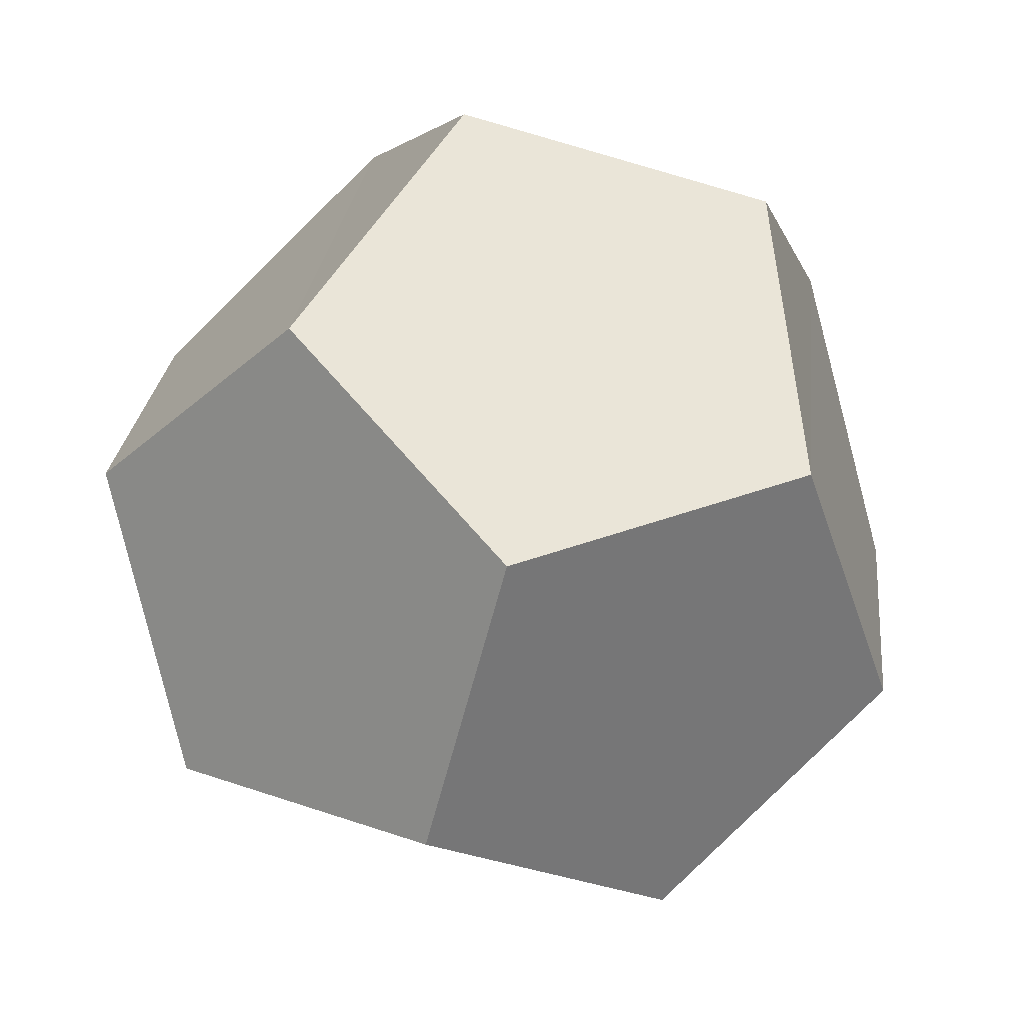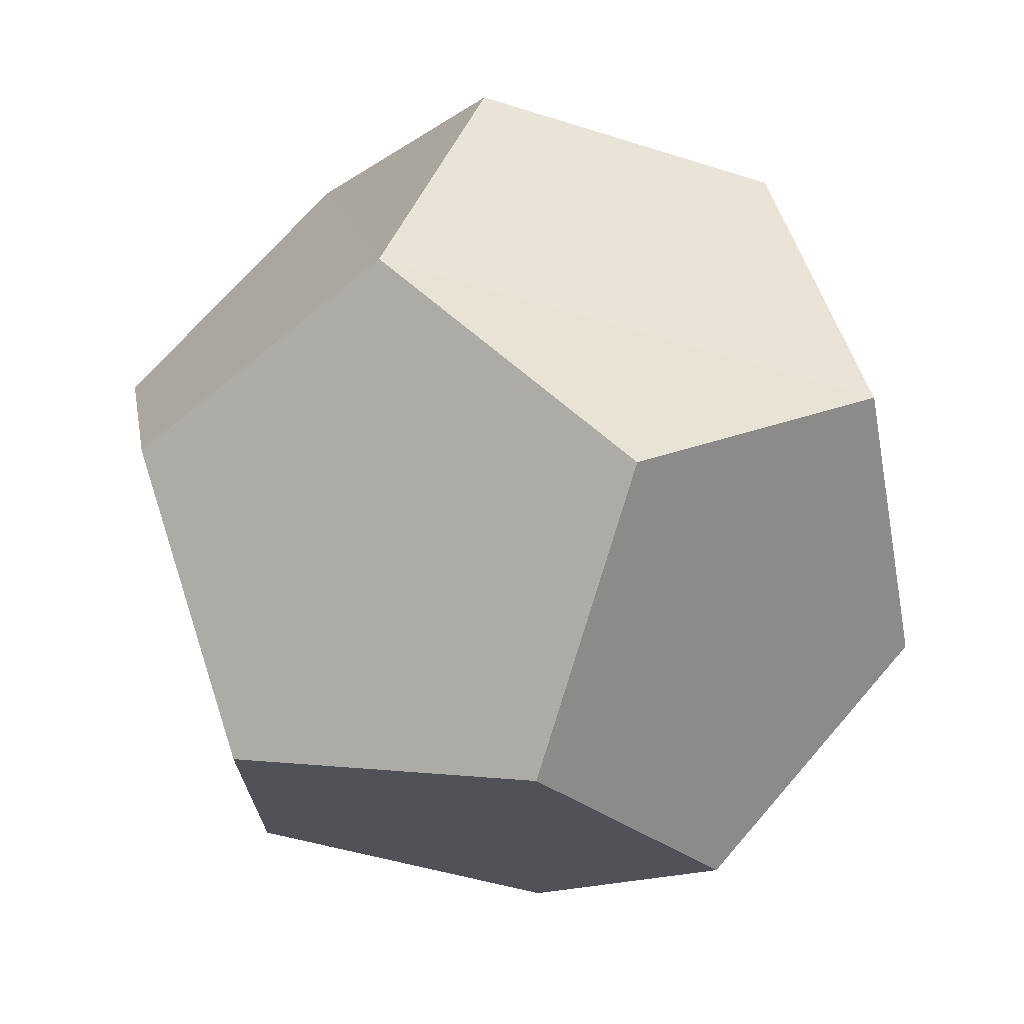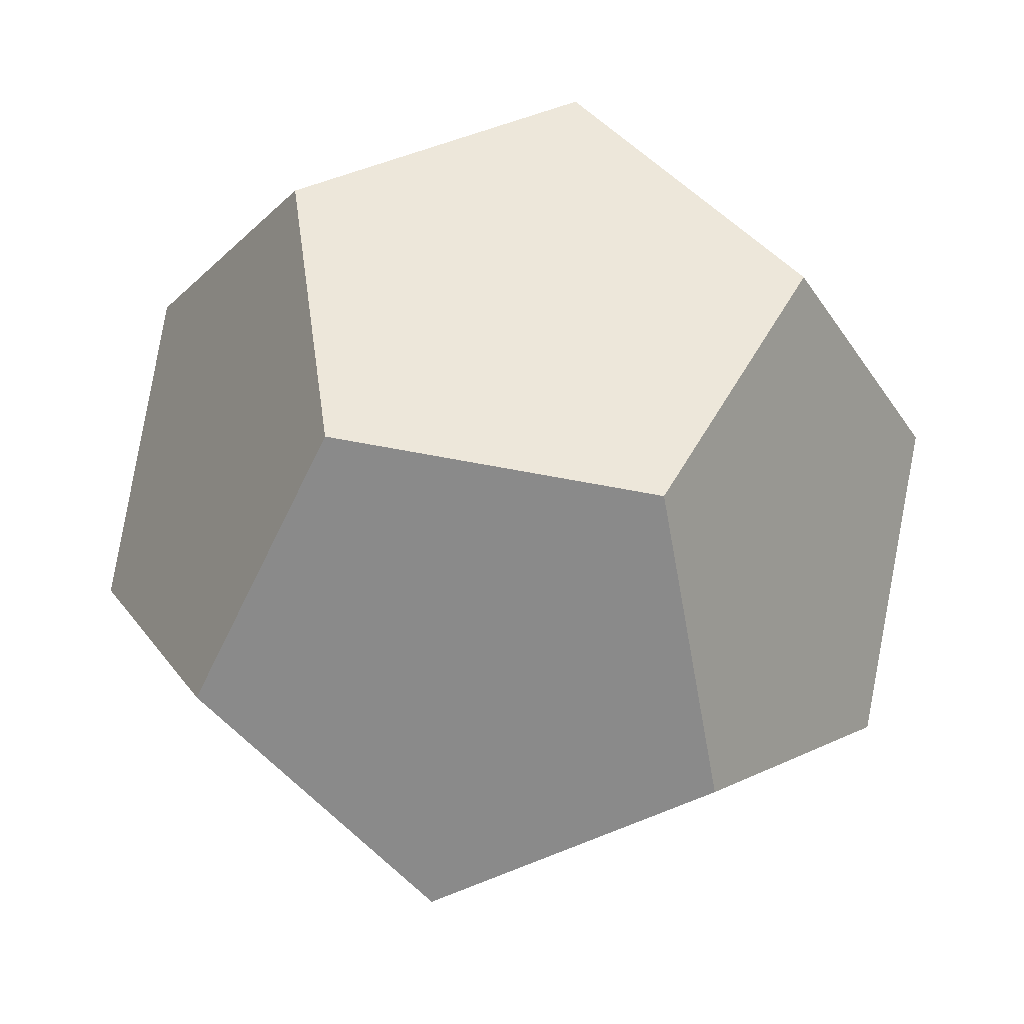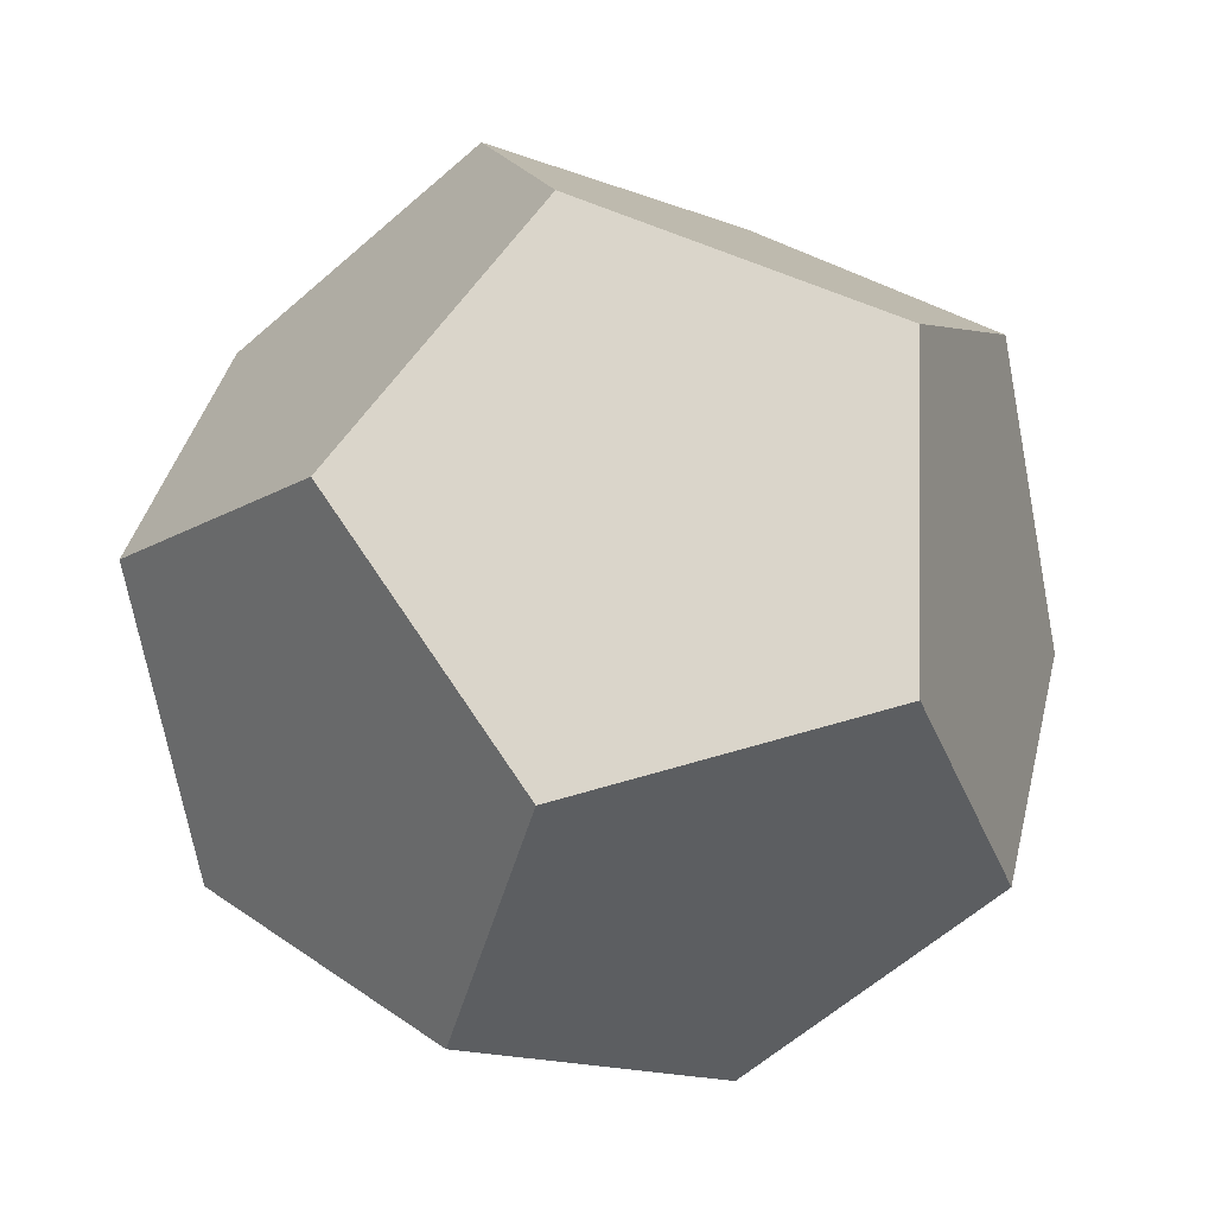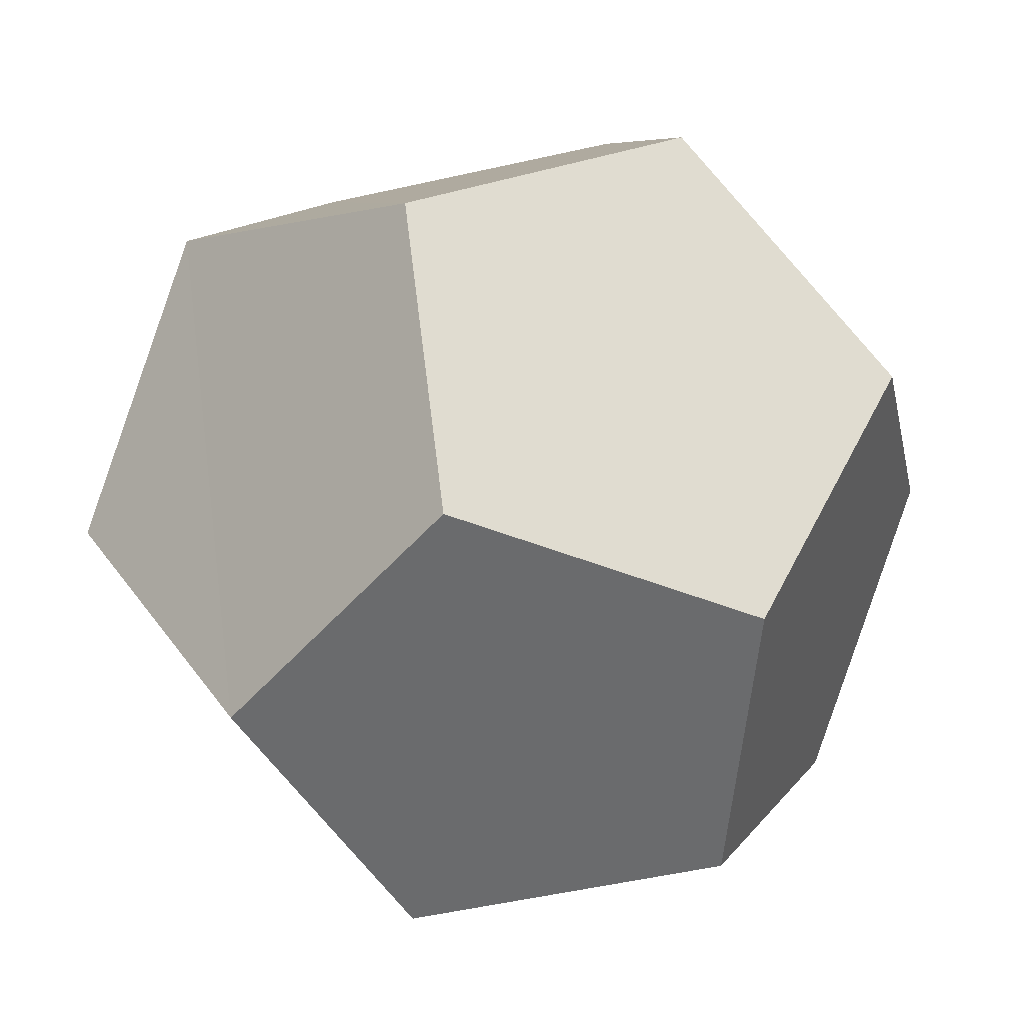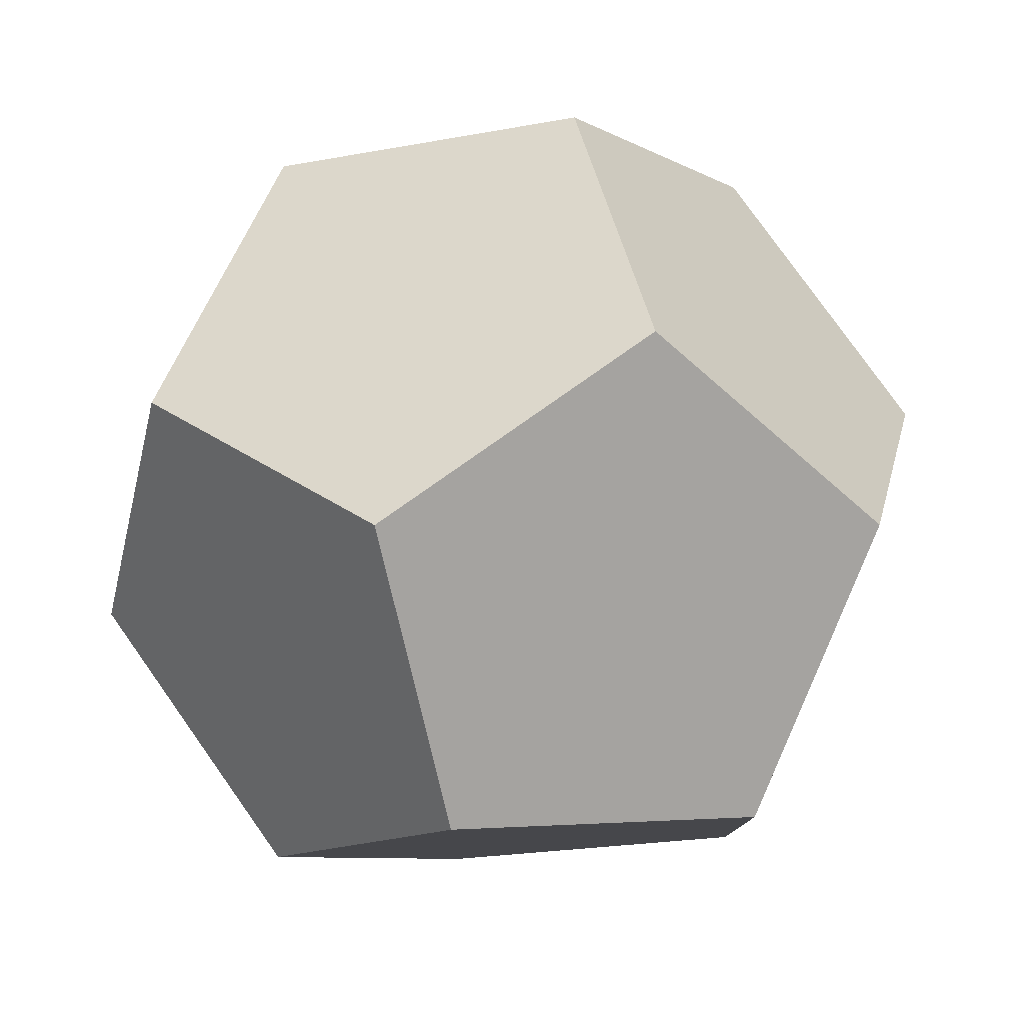
<metadata>
{"format":"obj","ext":"obj","renderer":"f3d","projection":"perspective","resolution":1024,"background":"white","views":[{"elev":16.9,"azim":36.6,"up":"+Z"},{"elev":4.8,"azim":20.8,"up":"+Z"},{"elev":9.1,"azim":-54.6,"up":"+Z"},{"elev":-61.7,"azim":-138.4,"up":"+Z"},{"elev":-53.2,"azim":85.6,"up":"+Y"},{"elev":-54.5,"azim":-44.3,"up":"+Z"}]}
</metadata>
<code>
o Cylinder.000_Cylinder.009
v 8e-06 0.05377 -0.2824
v -0.1658 -0.05397 -0.2286
v 0.1025 -0.2283 -0.1414
v 0.1658 -0.05397 -0.2285
v 0.1658 -0.2283 0.05354
v -0.2683 -0.05397 0.08685
v -0.1025 -0.2283 -0.1414
v -0.1658 -0.2283 0.05354
v -0.1658 0.05377 0.2279
v -1e-06 -0.05241 0.2849
v -0 -0.2283 0.174
v 0.1658 0.05474 0.2298
v 0.1025 0.2281 0.1407
v 0.2683 0.05377 -0.0875
v 0.2683 -0.05397 0.08685
v 0.1658 0.2281 -0.0542
v -0.2683 0.05377 -0.0875
v -0.1025 0.2281 0.1407
v -0.1658 0.2281 -0.0542
v -1e-06 0.2281 -0.1747
f 1 3 7
f 8 7 3
f 3 14 5
f 17 2 7
f 11 9 6
f 11 15 12
f 12 13 18
f 19 18 13
f 14 16 13
f 6 9 18
f 20 1 2
f 16 14 4
f 7 2 1
f 1 4 3
f 3 5 11
f 11 8 3
f 4 14 3
f 14 15 5
f 7 8 17
f 8 6 17
f 6 8 11
f 11 10 9
f 12 10 11
f 11 5 15
f 18 9 10
f 10 12 18
f 13 16 20
f 20 19 13
f 12 15 13
f 15 14 13
f 18 19 17
f 17 6 18
f 17 19 2
f 19 20 2
f 4 1 20
f 20 16 4

</code>
